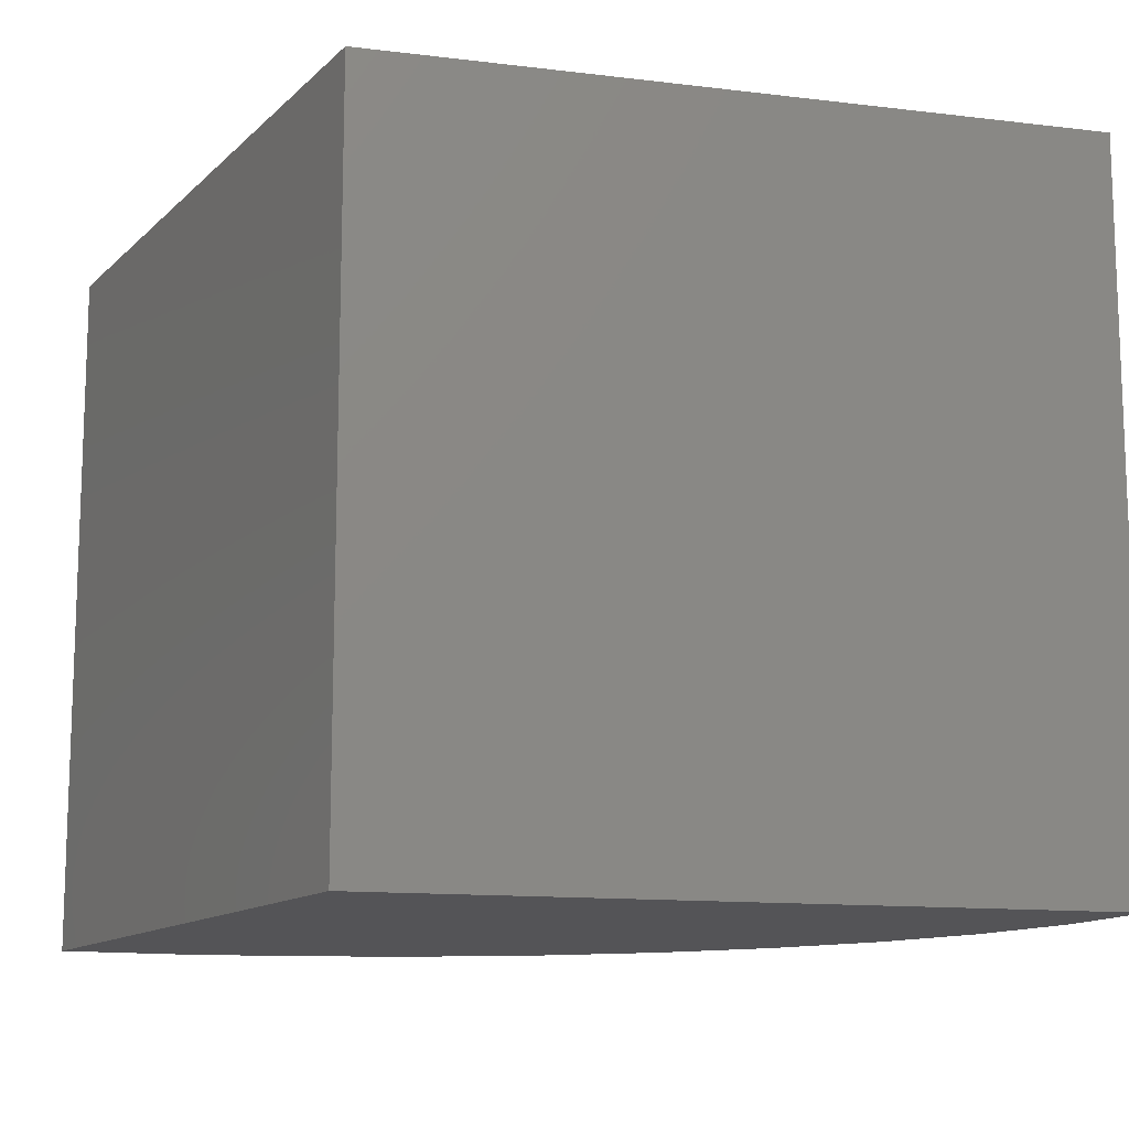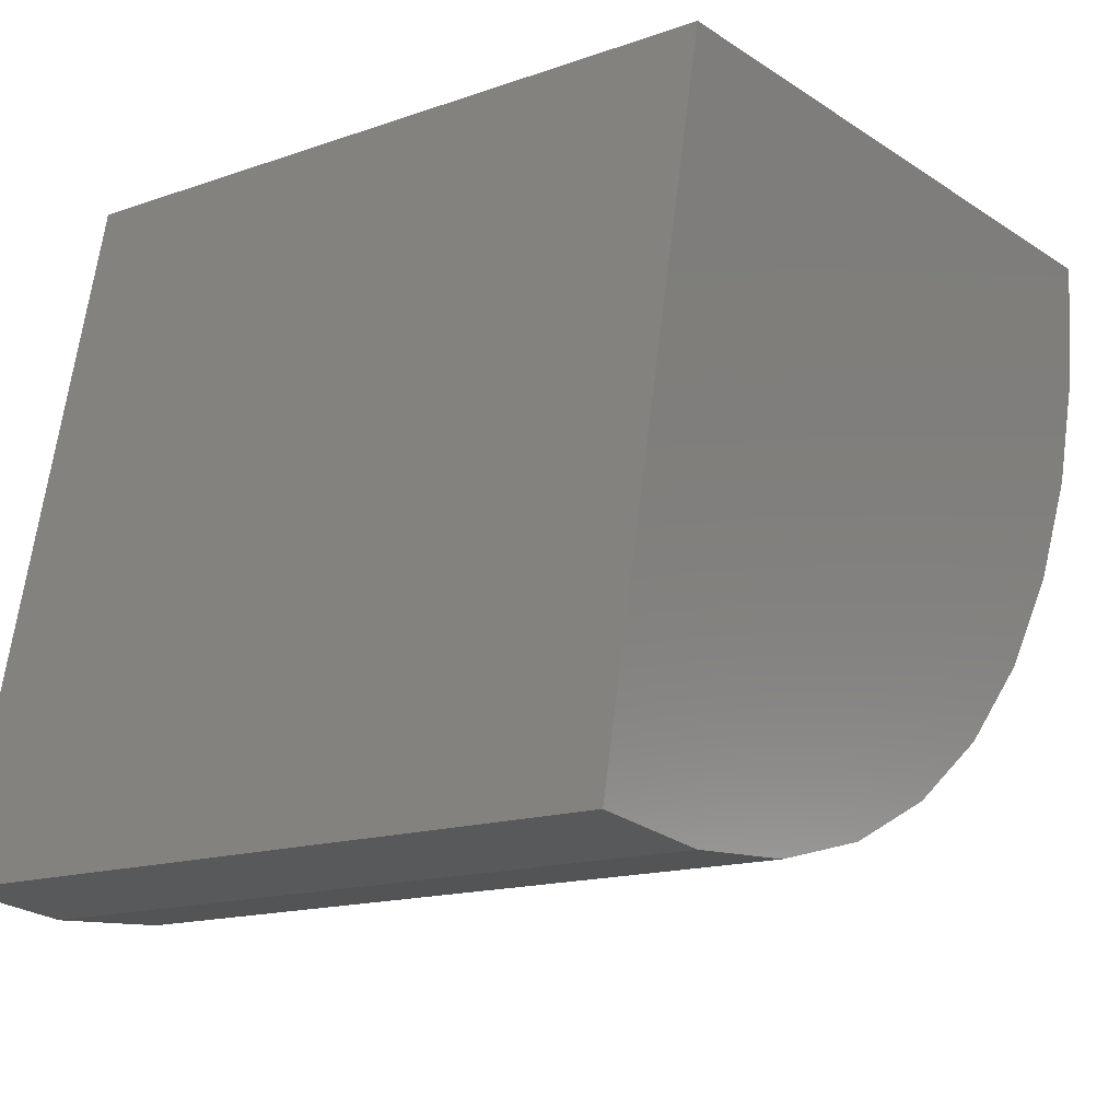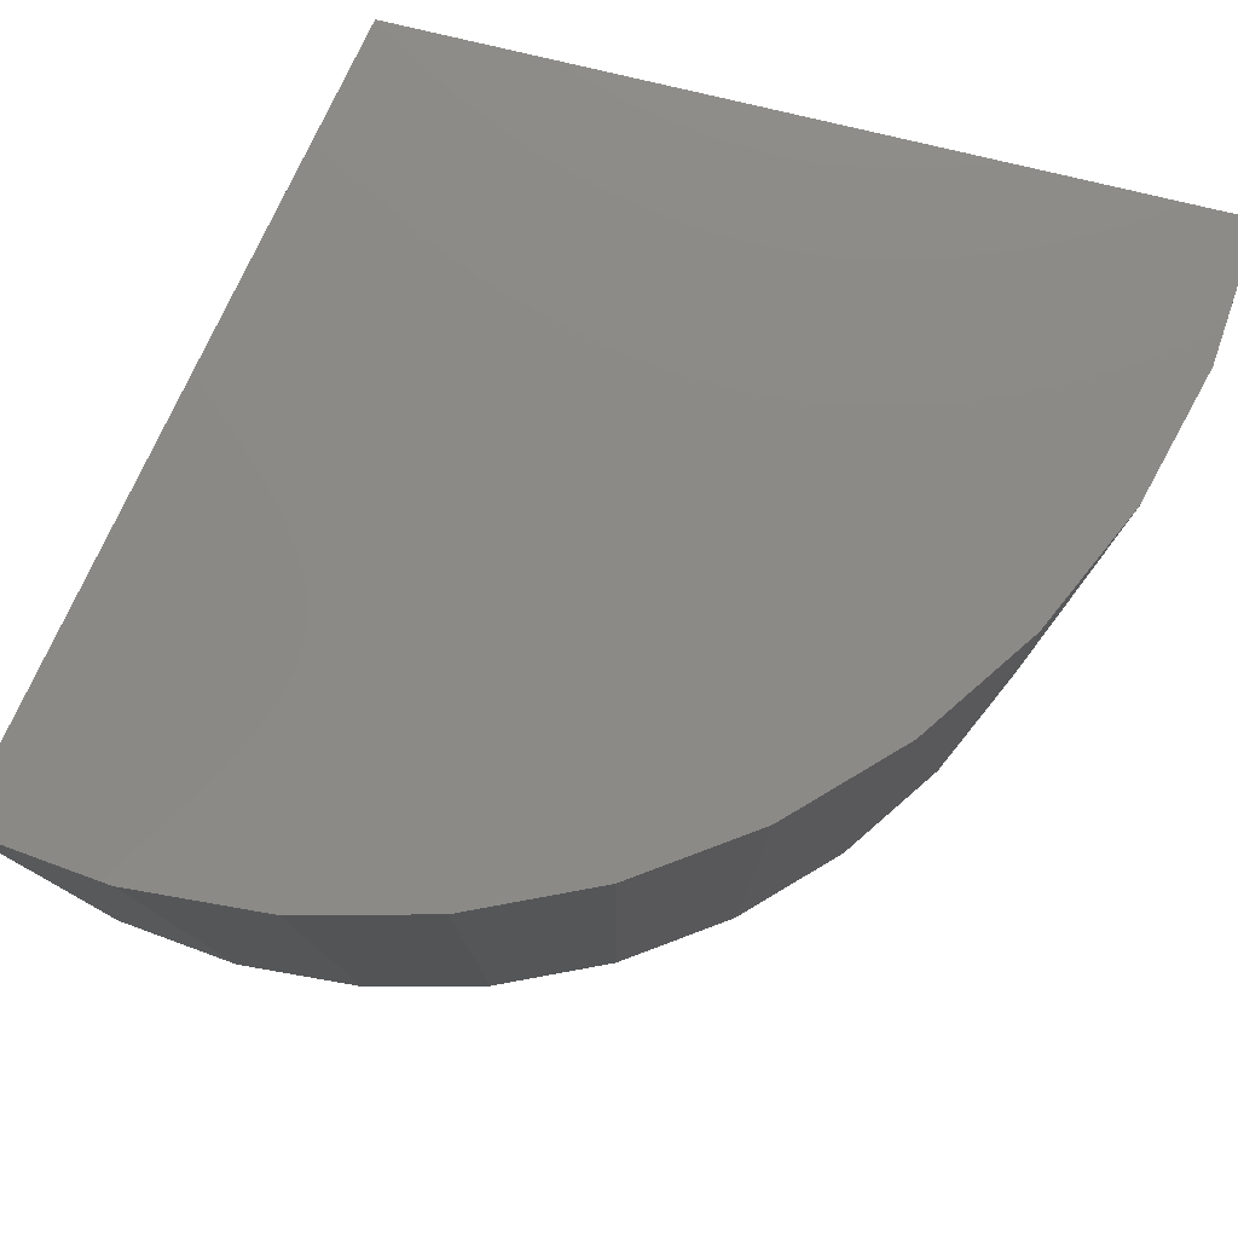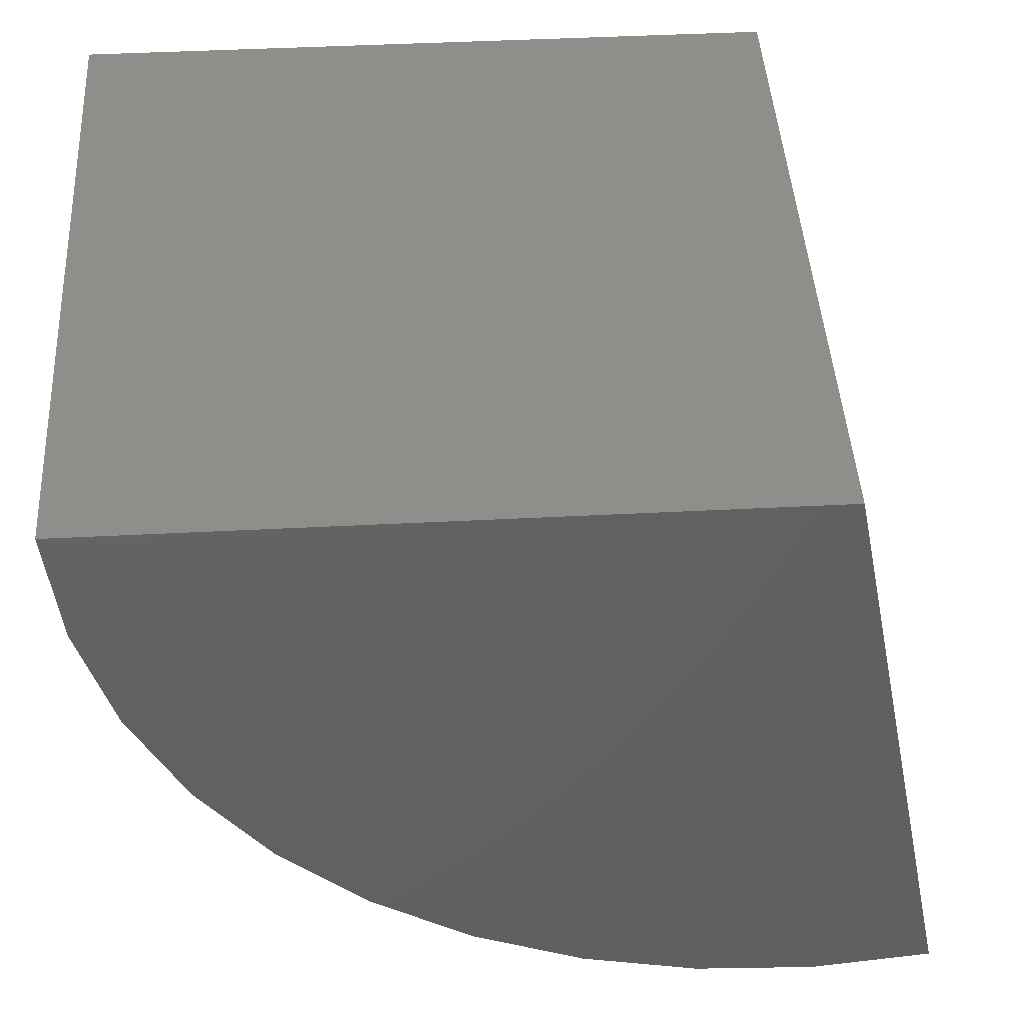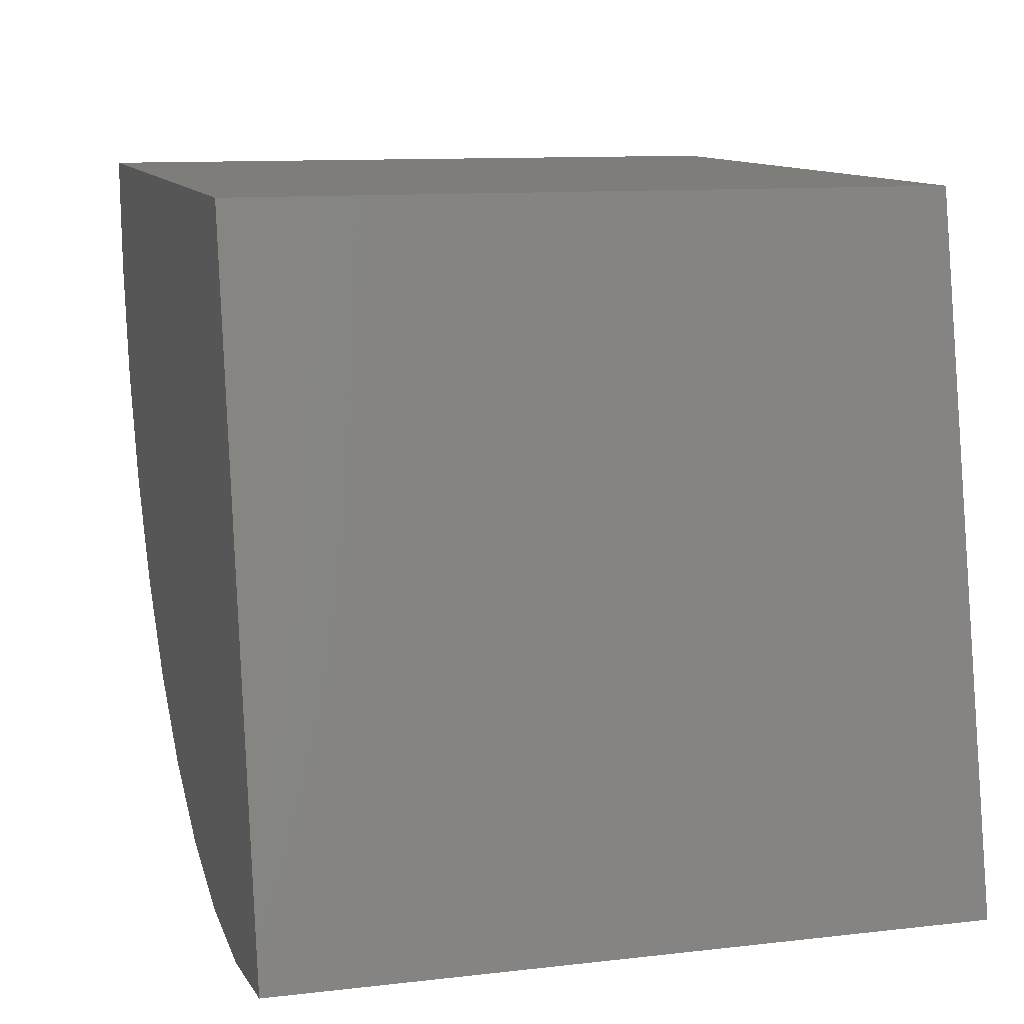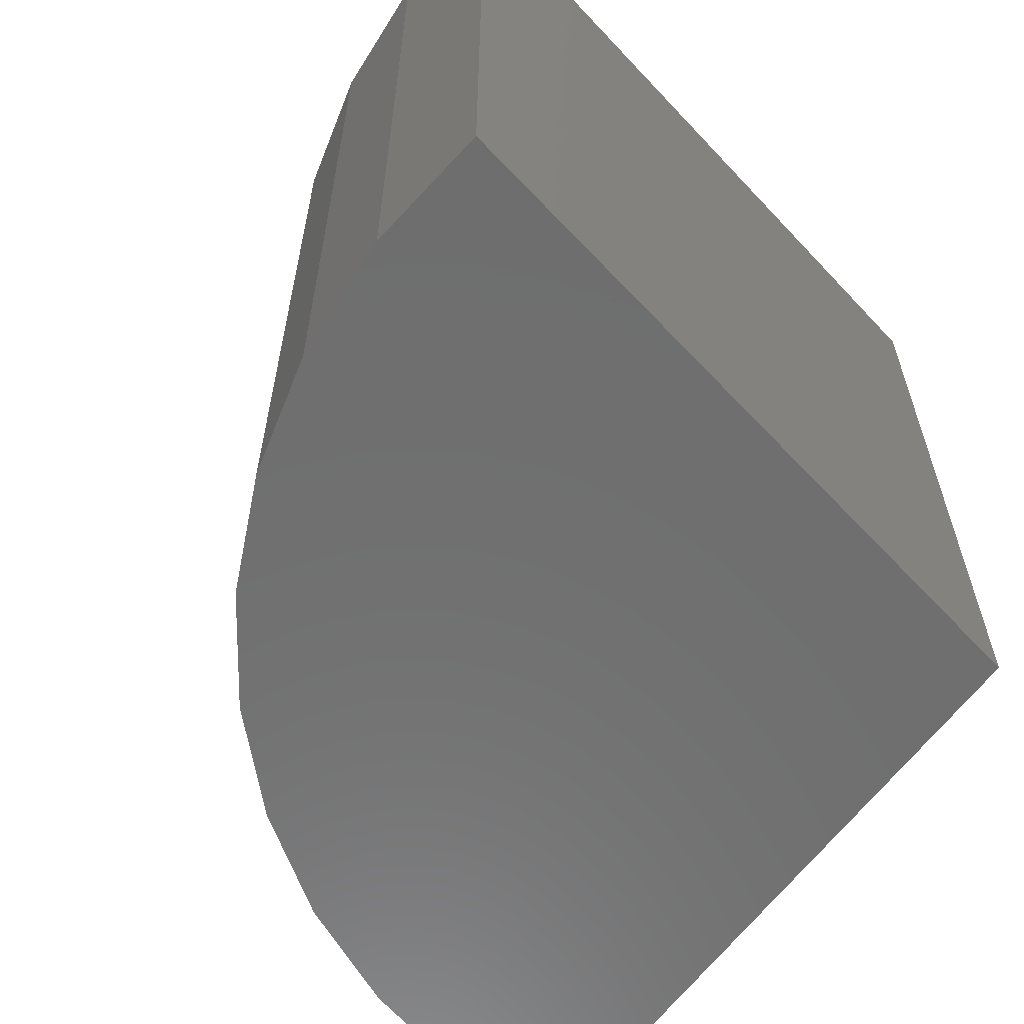
<metadata>
{"format":"stl","ext":"stl","renderer":"f3d","projection":"perspective","resolution":1024,"background":"white","views":[{"elev":-12.6,"azim":-117.4,"up":"+Z"},{"elev":-15.2,"azim":-53.5,"up":"+Y"},{"elev":78.5,"azim":13.5,"up":"+Z"},{"elev":45.6,"azim":176.6,"up":"+Y"},{"elev":10.9,"azim":-106.0,"up":"+Y"},{"elev":-60.7,"azim":132.8,"up":"+Z"}]}
</metadata>
<code>
# stl→obj: 24 verts, 44 faces
v -0.02344 0 -0.02344
v -0.0329 -0.04591 -0.02344
v -0.02344 2.927e-18 0.02344
v -0.0329 -0.04591 0.02344
v 0.02344 2.927e-18 -0.02344
v 0.02344 5.855e-18 0.02344
v -0.02465 -0.04686 0.02344
v -0.008295 -0.04436 0.02344
v -0.01636 -0.04634 0.02344
v -0.0007036 -0.04099 0.02344
v 0.006174 -0.03634 0.02344
v 0.01212 -0.03054 0.02344
v 0.01695 -0.02379 0.02344
v 0.02052 -0.01629 0.02344
v 0.0227 -0.008272 0.02344
v -0.02465 -0.04686 -0.02344
v -0.01636 -0.04634 -0.02344
v -0.008295 -0.04436 -0.02344
v -0.0007036 -0.04099 -0.02344
v 0.006174 -0.03634 -0.02344
v 0.01212 -0.03054 -0.02344
v 0.01695 -0.02379 -0.02344
v 0.02052 -0.01629 -0.02344
v 0.0227 -0.008272 -0.02344
f 1 2 3
f 3 2 4
f 1 3 5
f 5 3 6
f 7 8 4
f 7 9 8
f 3 4 8
f 3 8 10
f 3 10 11
f 3 11 12
f 3 12 13
f 3 13 14
f 3 14 15
f 3 15 6
f 4 2 7
f 7 2 16
f 7 16 9
f 9 16 17
f 9 17 8
f 8 17 18
f 8 18 10
f 10 18 19
f 10 19 11
f 11 19 20
f 11 20 12
f 12 20 21
f 12 21 13
f 13 21 22
f 13 22 14
f 14 22 23
f 14 23 15
f 15 23 24
f 15 24 6
f 6 24 5
f 2 18 16
f 18 17 16
f 1 5 24
f 1 24 23
f 1 23 22
f 1 22 21
f 1 21 20
f 1 20 19
f 1 19 18
f 1 18 2

</code>
